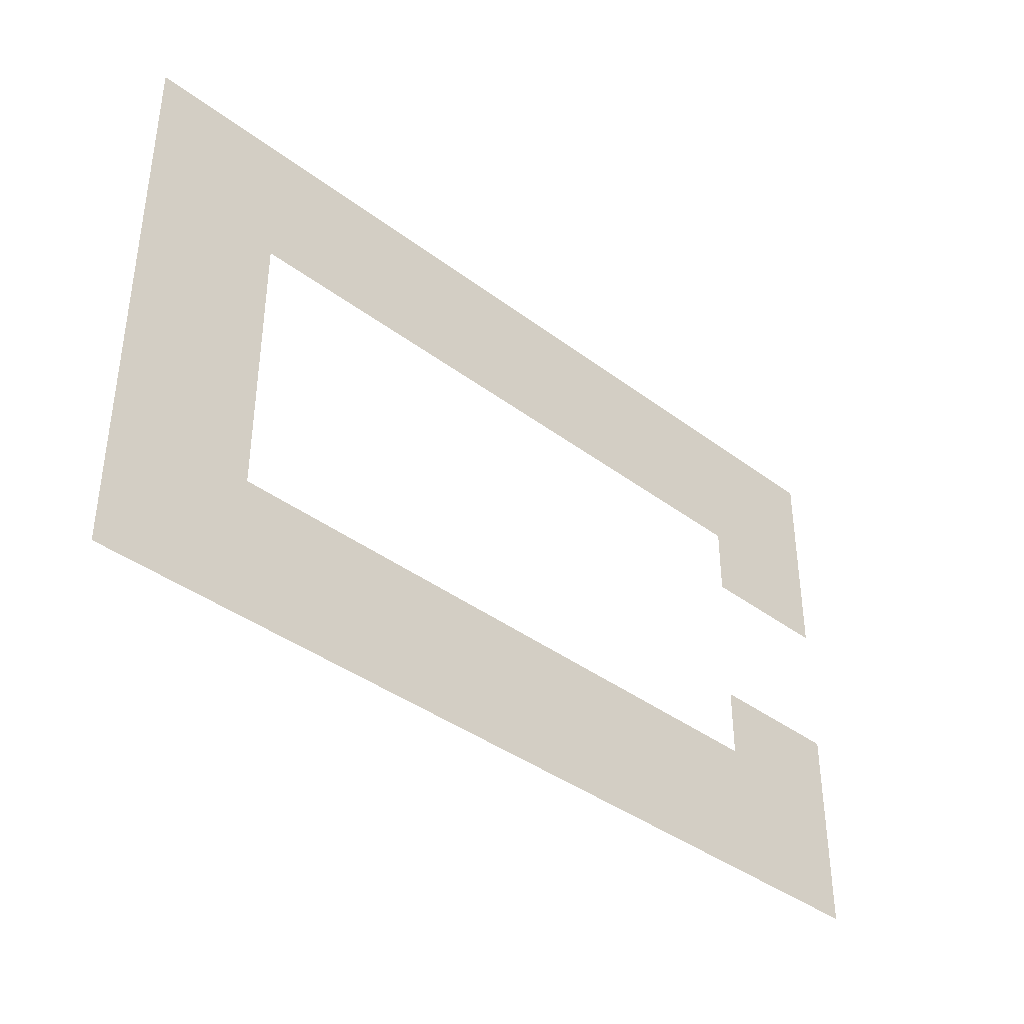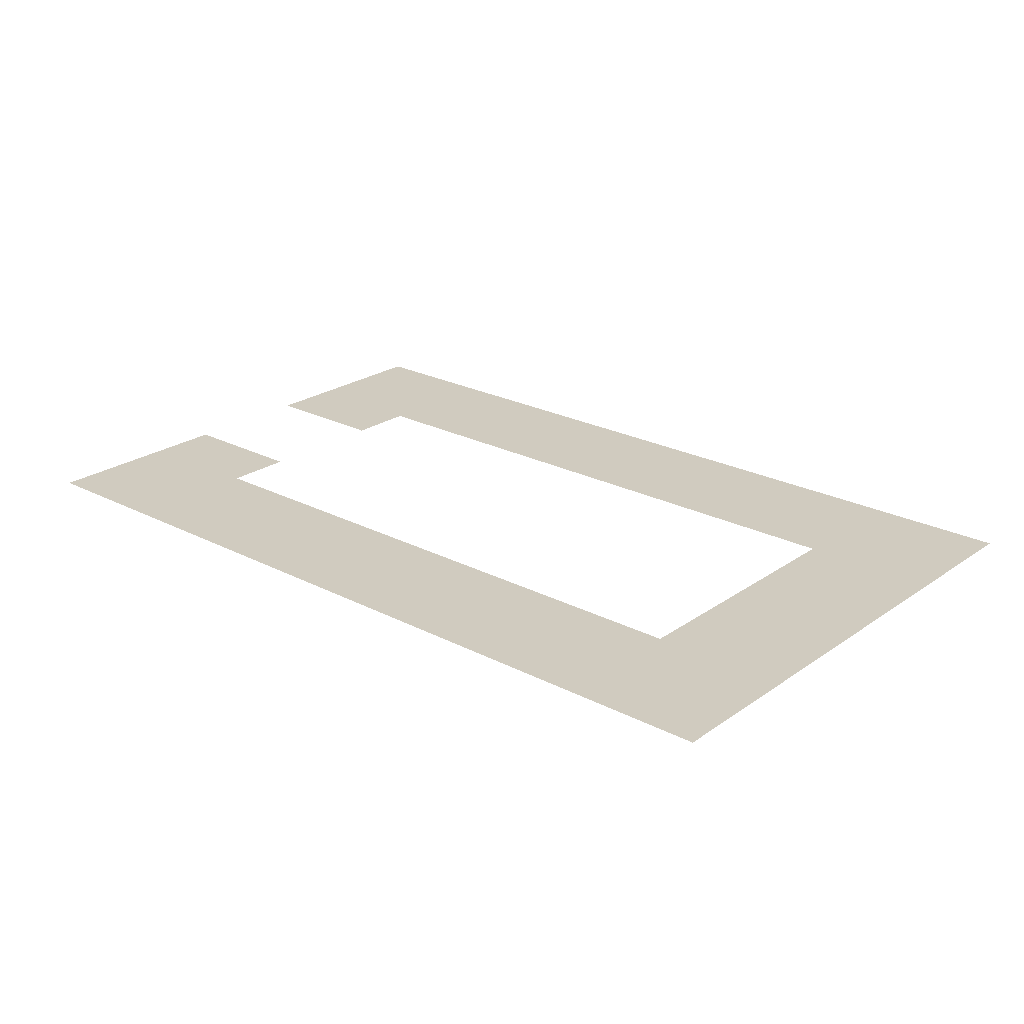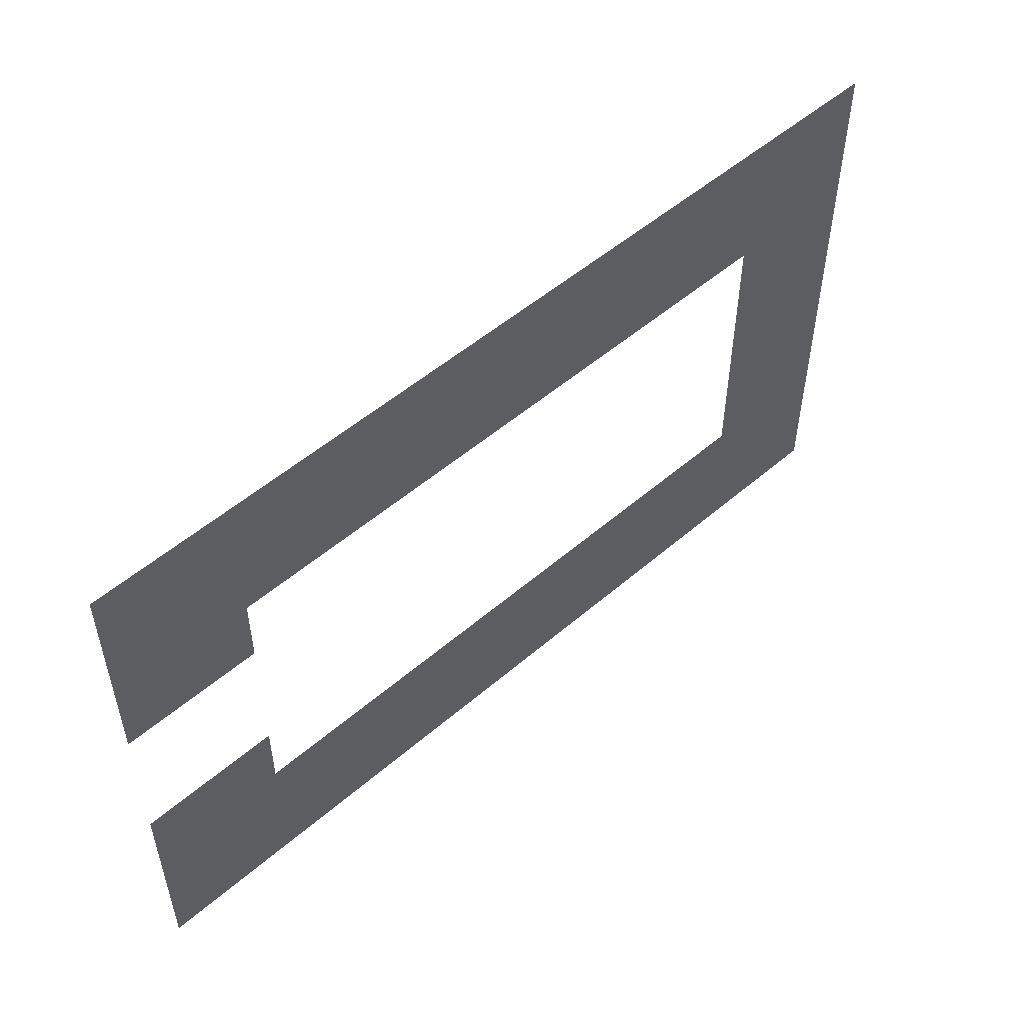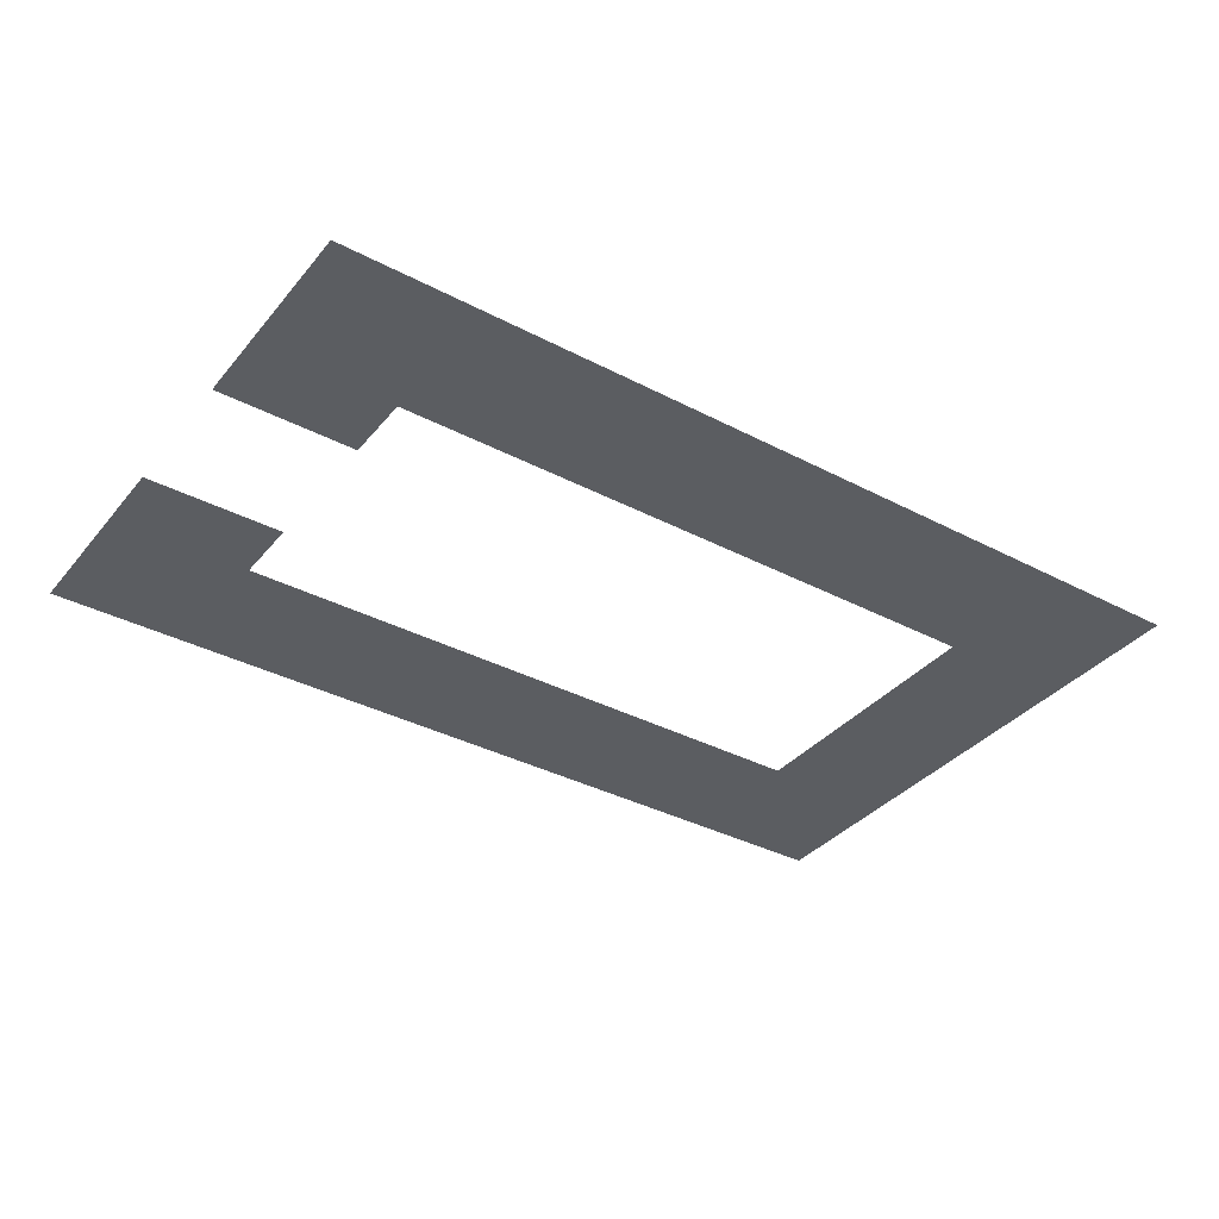
<metadata>
{"format":"obj","ext":"obj","renderer":"f3d","projection":"perspective","resolution":1024,"background":"white","views":[{"elev":-38.8,"azim":-43.5,"up":"+Y"},{"elev":23.7,"azim":-139.1,"up":"+Z"},{"elev":52.2,"azim":137.1,"up":"+Y"},{"elev":-36.2,"azim":145.6,"up":"+Z"}]}
</metadata>
<code>
v -1792 -832 0
v -1856 -832 0
v -1856 -768 0
v -1792 -768 0
v -1920 -832 0
v -1920 -768 0
v -1984 -832 0
v -1984 -768 0
v -2048 -832 0
v -2048 -768 0
v -2112 -832 0
v -2112 -768 0
v -2176 -832 0
v -2176 -768 0
v -2240 -832 0
v -2240 -768 0
v -2304 -832 0
v -2304 -768 0
v -2368 -832 0
v -2368 -768 0
v -2432 -832 0
v -2432 -768 0
v -2496 -832 0
v -2496 -768 0
v -2560 -832 0
v -2560 -768 0
v -2624 -832 0
v -2624 -768 0
v -2688 -832 0
v -2688 -768 0
v -2752 -832 0
v -2752 -768 0
v -2816 -832 0
v -2816 -768 0
v -2880 -832 0
v -2880 -768 0
v -2944 -832 0
v -2944 -768 0
v -3008 -832 0
v -3008 -768 0
v -3072 -832 0
v -3072 -768 0
v -3136 -832 0
v -3136 -768 0
v -3200 -832 0
v -3200 -768 0
v -3264 -832 0
v -3264 -768 0
v -3328 -832 0
v -3328 -768 0
v -3392 -832 0
v -3392 -768 0
v -3456 -832 0
v -3456 -768 0
v -1792 -896 0
v -1856 -896 0
v -1920 -896 0
v -1984 -896 0
v -2048 -896 0
v -2112 -896 0
v -2176 -896 0
v -2240 -896 0
v -2304 -896 0
v -2368 -896 0
v -2432 -896 0
v -2496 -896 0
v -2560 -896 0
v -2624 -896 0
v -2688 -896 0
v -2752 -896 0
v -2816 -896 0
v -2880 -896 0
v -2944 -896 0
v -3008 -896 0
v -3072 -896 0
v -3136 -896 0
v -3200 -896 0
v -3264 -896 0
v -3328 -896 0
v -3392 -896 0
v -3456 -896 0
v -1792 -960 0
v -1856 -960 0
v -1920 -960 0
v -1984 -960 0
v -2048 -960 0
v -2112 -960 0
v -2176 -960 0
v -2240 -960 0
v -2304 -960 0
v -2368 -960 0
v -2432 -960 0
v -2496 -960 0
v -2560 -960 0
v -2624 -960 0
v -2688 -960 0
v -2752 -960 0
v -2816 -960 0
v -2880 -960 0
v -2944 -960 0
v -3008 -960 0
v -3072 -960 0
v -3136 -960 0
v -3200 -960 0
v -3264 -960 0
v -3328 -960 0
v -3392 -960 0
v -3456 -960 0
v -1792 -1024 0
v -1856 -1024 0
v -1920 -1024 0
v -1984 -1024 0
v -2048 -1024 0
v -2112 -1024 0
v -2176 -1024 0
v -2240 -1024 0
v -2304 -1024 0
v -2368 -1024 0
v -2432 -1024 0
v -2496 -1024 0
v -2560 -1024 0
v -2624 -1024 0
v -2688 -1024 0
v -2752 -1024 0
v -2816 -1024 0
v -2880 -1024 0
v -2944 -1024 0
v -3008 -1024 0
v -3072 -1024 0
v -3136 -1024 0
v -3200 -1024 0
v -3264 -1024 0
v -3328 -1024 0
v -3392 -1024 0
v -3456 -1024 0
v -1792 -1088 0
v -1856 -1088 0
v -1920 -1088 0
v -1984 -1088 0
v -2048 -1088 0
v -3200 -1088 0
v -3264 -1088 0
v -3328 -1088 0
v -3392 -1088 0
v -3456 -1088 0
v -1792 -1152 0
v -1856 -1152 0
v -1920 -1152 0
v -1984 -1152 0
v -2048 -1152 0
v -3200 -1152 0
v -3264 -1152 0
v -3328 -1152 0
v -3392 -1152 0
v -3456 -1152 0
v -3200 -1216 0
v -3264 -1216 0
v -3328 -1216 0
v -3392 -1216 0
v -3456 -1216 0
v -3200 -1280 0
v -3264 -1280 0
v -3328 -1280 0
v -3392 -1280 0
v -3456 -1280 0
v -3200 -1344 0
v -3264 -1344 0
v -3328 -1344 0
v -3392 -1344 0
v -3456 -1344 0
v -3200 -1408 0
v -3264 -1408 0
v -3328 -1408 0
v -3392 -1408 0
v -3456 -1408 0
v -1792 -1472 0
v -1856 -1472 0
v -1856 -1408 0
v -1792 -1408 0
v -1920 -1472 0
v -1920 -1408 0
v -1984 -1472 0
v -1984 -1408 0
v -2048 -1472 0
v -2048 -1408 0
v -3200 -1472 0
v -3264 -1472 0
v -3328 -1472 0
v -3392 -1472 0
v -3456 -1472 0
v -1792 -1536 0
v -1856 -1536 0
v -1920 -1536 0
v -1984 -1536 0
v -2048 -1536 0
v -3200 -1536 0
v -3264 -1536 0
v -3328 -1536 0
v -3392 -1536 0
v -3456 -1536 0
v -1792 -1600 0
v -1856 -1600 0
v -1920 -1600 0
v -1984 -1600 0
v -2048 -1600 0
v -2112 -1600 0
v -2112 -1536 0
v -2176 -1600 0
v -2176 -1536 0
v -2240 -1600 0
v -2240 -1536 0
v -2304 -1600 0
v -2304 -1536 0
v -2368 -1600 0
v -2368 -1536 0
v -2432 -1600 0
v -2432 -1536 0
v -2496 -1600 0
v -2496 -1536 0
v -2560 -1600 0
v -2560 -1536 0
v -2624 -1600 0
v -2624 -1536 0
v -2688 -1600 0
v -2688 -1536 0
v -2752 -1600 0
v -2752 -1536 0
v -2816 -1600 0
v -2816 -1536 0
v -2880 -1600 0
v -2880 -1536 0
v -2944 -1600 0
v -2944 -1536 0
v -3008 -1600 0
v -3008 -1536 0
v -3072 -1600 0
v -3072 -1536 0
v -3136 -1600 0
v -3136 -1536 0
v -3200 -1600 0
v -3264 -1600 0
v -3328 -1600 0
v -3392 -1600 0
v -3456 -1600 0
v -1792 -1664 0
v -1856 -1664 0
v -1920 -1664 0
v -1984 -1664 0
v -2048 -1664 0
v -2112 -1664 0
v -2176 -1664 0
v -2240 -1664 0
v -2304 -1664 0
v -2368 -1664 0
v -2432 -1664 0
v -2496 -1664 0
v -2560 -1664 0
v -2624 -1664 0
v -2688 -1664 0
v -2752 -1664 0
v -2816 -1664 0
v -2880 -1664 0
v -2944 -1664 0
v -3008 -1664 0
v -3072 -1664 0
v -3136 -1664 0
v -3200 -1664 0
v -3264 -1664 0
v -3328 -1664 0
v -3392 -1664 0
v -3456 -1664 0
v -1792 -1728 0
v -1856 -1728 0
v -1920 -1728 0
v -1984 -1728 0
v -2048 -1728 0
v -2112 -1728 0
v -2176 -1728 0
v -2240 -1728 0
v -2304 -1728 0
v -2368 -1728 0
v -2432 -1728 0
v -2496 -1728 0
v -2560 -1728 0
v -2624 -1728 0
v -2688 -1728 0
v -2752 -1728 0
v -2816 -1728 0
v -2880 -1728 0
v -2944 -1728 0
v -3008 -1728 0
v -3072 -1728 0
v -3136 -1728 0
v -3200 -1728 0
v -3264 -1728 0
v -3328 -1728 0
v -3392 -1728 0
v -3456 -1728 0
v -1792 -1792 0
v -1856 -1792 0
v -1920 -1792 0
v -1984 -1792 0
v -2048 -1792 0
v -2112 -1792 0
v -2176 -1792 0
v -2240 -1792 0
v -2304 -1792 0
v -2368 -1792 0
v -2432 -1792 0
v -2496 -1792 0
v -2560 -1792 0
v -2624 -1792 0
v -2688 -1792 0
v -2752 -1792 0
v -2816 -1792 0
v -2880 -1792 0
v -2944 -1792 0
v -3008 -1792 0
v -3072 -1792 0
v -3136 -1792 0
v -3200 -1792 0
v -3264 -1792 0
v -3328 -1792 0
v -3392 -1792 0
v -3456 -1792 0
g mesh_[01]_[00]
f 1 2 3 4
f 2 5 6 3
f 5 7 8 6
f 7 9 10 8
f 9 11 12 10
f 11 13 14 12
f 13 15 16 14
f 15 17 18 16
f 17 19 20 18
f 19 21 22 20
f 21 23 24 22
f 23 25 26 24
f 25 27 28 26
f 27 29 30 28
f 29 31 32 30
f 31 33 34 32
f 33 35 36 34
f 35 37 38 36
f 37 39 40 38
f 39 41 42 40
f 41 43 44 42
f 43 45 46 44
f 45 47 48 46
f 47 49 50 48
f 49 51 52 50
f 51 53 54 52
f 55 56 2 1
f 56 57 5 2
f 57 58 7 5
f 58 59 9 7
f 59 60 11 9
f 60 61 13 11
f 61 62 15 13
f 62 63 17 15
f 63 64 19 17
f 64 65 21 19
f 65 66 23 21
f 66 67 25 23
f 67 68 27 25
f 68 69 29 27
f 69 70 31 29
f 70 71 33 31
f 71 72 35 33
f 72 73 37 35
f 73 74 39 37
f 74 75 41 39
f 75 76 43 41
f 76 77 45 43
f 77 78 47 45
f 78 79 49 47
f 79 80 51 49
f 80 81 53 51
f 82 83 56 55
f 83 84 57 56
f 84 85 58 57
f 85 86 59 58
f 86 87 60 59
f 87 88 61 60
f 88 89 62 61
f 89 90 63 62
f 90 91 64 63
f 91 92 65 64
f 92 93 66 65
f 93 94 67 66
f 94 95 68 67
f 95 96 69 68
f 96 97 70 69
f 97 98 71 70
f 98 99 72 71
f 99 100 73 72
f 100 101 74 73
f 101 102 75 74
f 102 103 76 75
f 103 104 77 76
f 104 105 78 77
f 105 106 79 78
f 106 107 80 79
f 107 108 81 80
f 109 110 83 82
f 110 111 84 83
f 111 112 85 84
f 112 113 86 85
f 113 114 87 86
f 114 115 88 87
f 115 116 89 88
f 116 117 90 89
f 117 118 91 90
f 118 119 92 91
f 119 120 93 92
f 120 121 94 93
f 121 122 95 94
f 122 123 96 95
f 123 124 97 96
f 124 125 98 97
f 125 126 99 98
f 126 127 100 99
f 127 128 101 100
f 128 129 102 101
f 129 130 103 102
f 130 131 104 103
f 131 132 105 104
f 132 133 106 105
f 133 134 107 106
f 134 135 108 107
f 136 137 110 109
f 137 138 111 110
f 138 139 112 111
f 139 140 113 112
f 141 142 132 131
f 142 143 133 132
f 143 144 134 133
f 144 145 135 134
f 146 147 137 136
f 147 148 138 137
f 148 149 139 138
f 149 150 140 139
f 151 152 142 141
f 152 153 143 142
f 153 154 144 143
f 154 155 145 144
f 156 157 152 151
f 157 158 153 152
f 158 159 154 153
f 159 160 155 154
f 161 162 157 156
f 162 163 158 157
f 163 164 159 158
f 164 165 160 159
f 166 167 162 161
f 167 168 163 162
f 168 169 164 163
f 169 170 165 164
f 171 172 167 166
f 172 173 168 167
f 173 174 169 168
f 174 175 170 169
f 176 177 178 179
f 177 180 181 178
f 180 182 183 181
f 182 184 185 183
f 186 187 172 171
f 187 188 173 172
f 188 189 174 173
f 189 190 175 174
f 191 192 177 176
f 192 193 180 177
f 193 194 182 180
f 194 195 184 182
f 196 197 187 186
f 197 198 188 187
f 198 199 189 188
f 199 200 190 189
f 201 202 192 191
f 202 203 193 192
f 203 204 194 193
f 204 205 195 194
f 205 206 207 195
f 206 208 209 207
f 208 210 211 209
f 210 212 213 211
f 212 214 215 213
f 214 216 217 215
f 216 218 219 217
f 218 220 221 219
f 220 222 223 221
f 222 224 225 223
f 224 226 227 225
f 226 228 229 227
f 228 230 231 229
f 230 232 233 231
f 232 234 235 233
f 234 236 237 235
f 236 238 239 237
f 238 240 196 239
f 240 241 197 196
f 241 242 198 197
f 242 243 199 198
f 243 244 200 199
f 245 246 202 201
f 246 247 203 202
f 247 248 204 203
f 248 249 205 204
f 249 250 206 205
f 250 251 208 206
f 251 252 210 208
f 252 253 212 210
f 253 254 214 212
f 254 255 216 214
f 255 256 218 216
f 256 257 220 218
f 257 258 222 220
f 258 259 224 222
f 259 260 226 224
f 260 261 228 226
f 261 262 230 228
f 262 263 232 230
f 263 264 234 232
f 264 265 236 234
f 265 266 238 236
f 266 267 240 238
f 267 268 241 240
f 268 269 242 241
f 269 270 243 242
f 270 271 244 243
f 272 273 246 245
f 273 274 247 246
f 274 275 248 247
f 275 276 249 248
f 276 277 250 249
f 277 278 251 250
f 278 279 252 251
f 279 280 253 252
f 280 281 254 253
f 281 282 255 254
f 282 283 256 255
f 283 284 257 256
f 284 285 258 257
f 285 286 259 258
f 286 287 260 259
f 287 288 261 260
f 288 289 262 261
f 289 290 263 262
f 290 291 264 263
f 291 292 265 264
f 292 293 266 265
f 293 294 267 266
f 294 295 268 267
f 295 296 269 268
f 296 297 270 269
f 297 298 271 270
f 299 300 273 272
f 300 301 274 273
f 301 302 275 274
f 302 303 276 275
f 303 304 277 276
f 304 305 278 277
f 305 306 279 278
f 306 307 280 279
f 307 308 281 280
f 308 309 282 281
f 309 310 283 282
f 310 311 284 283
f 311 312 285 284
f 312 313 286 285
f 313 314 287 286
f 314 315 288 287
f 315 316 289 288
f 316 317 290 289
f 317 318 291 290
f 318 319 292 291
f 319 320 293 292
f 320 321 294 293
f 321 322 295 294
f 322 323 296 295
f 323 324 297 296
f 324 325 298 297

</code>
